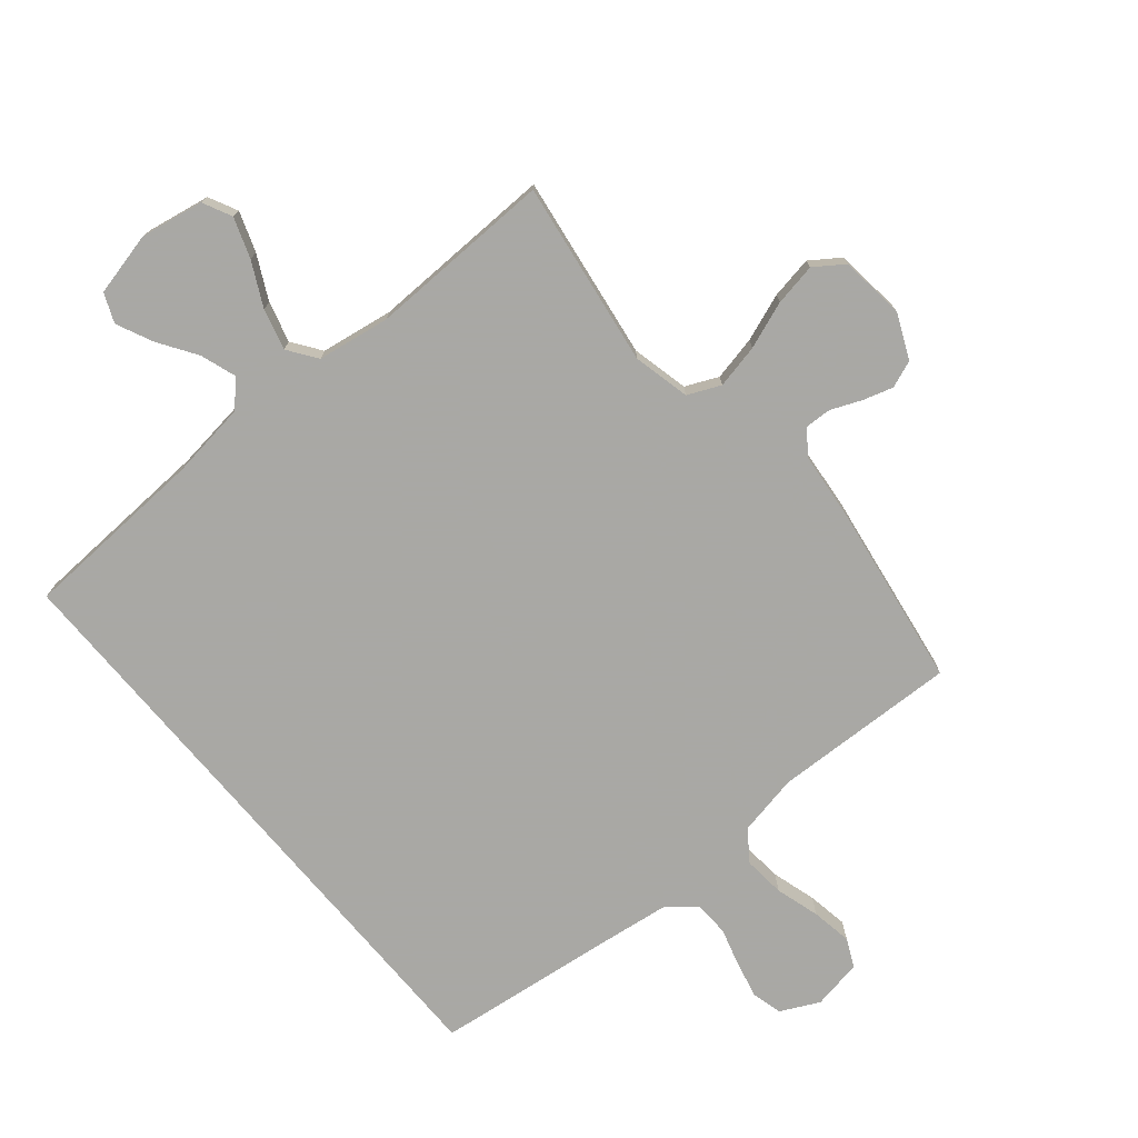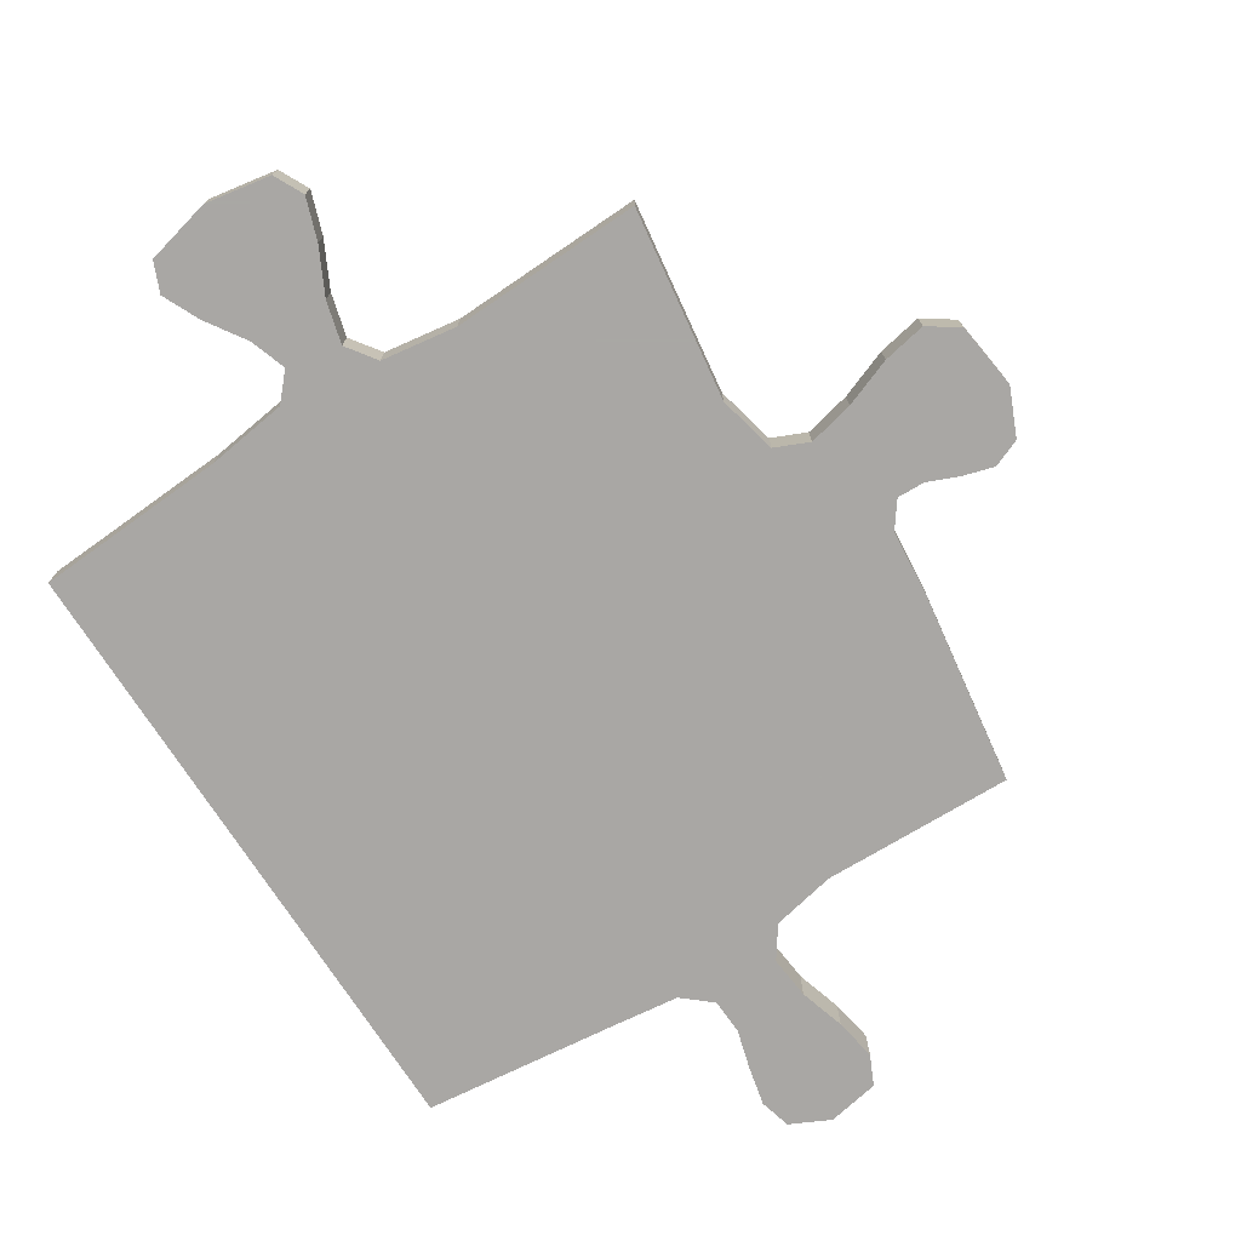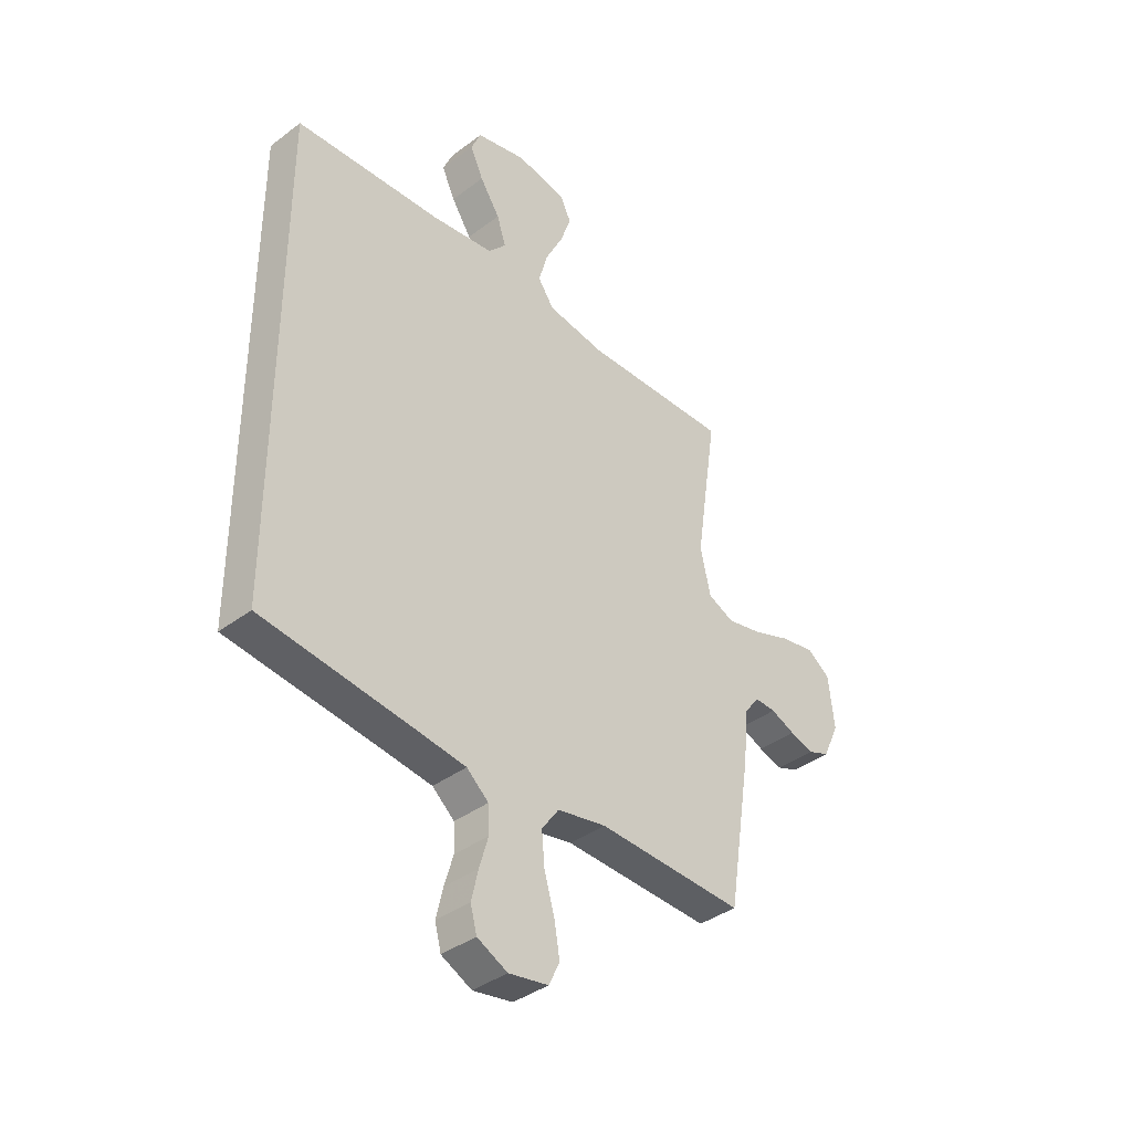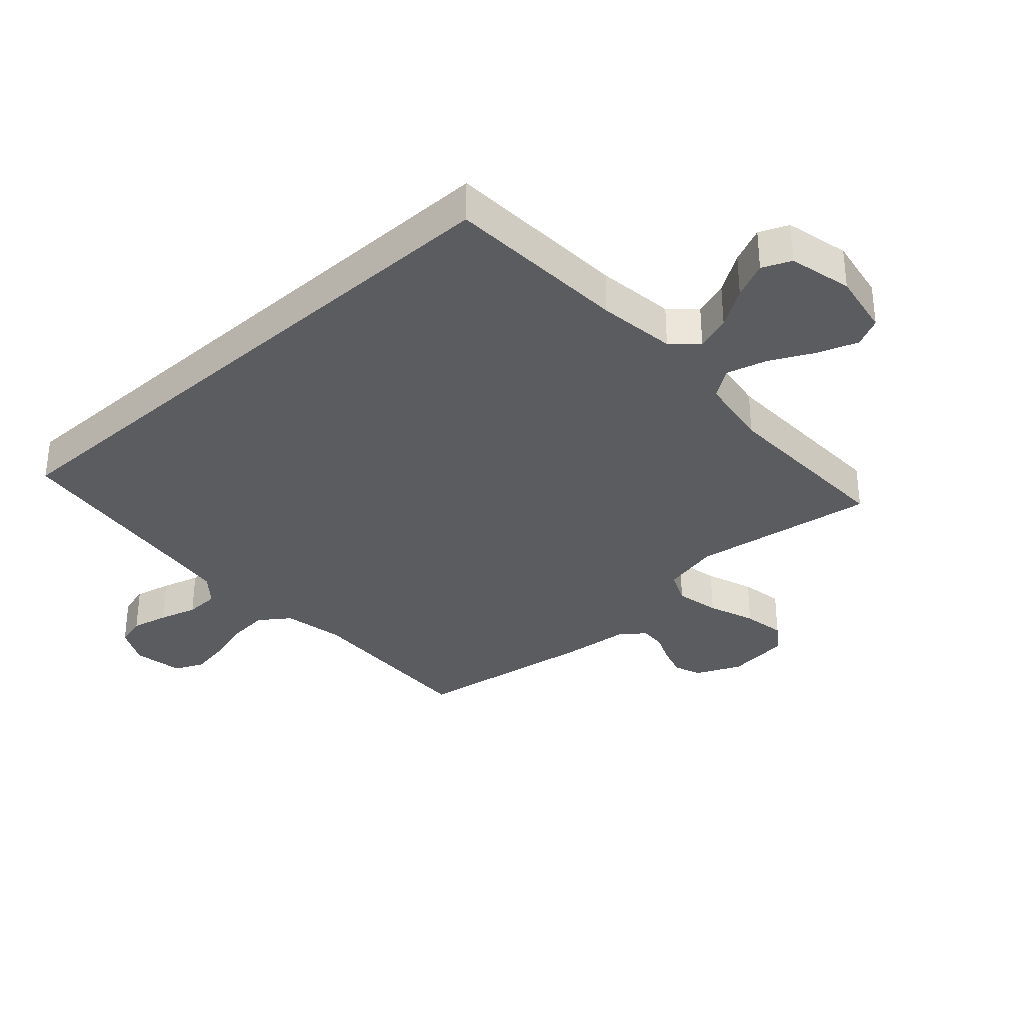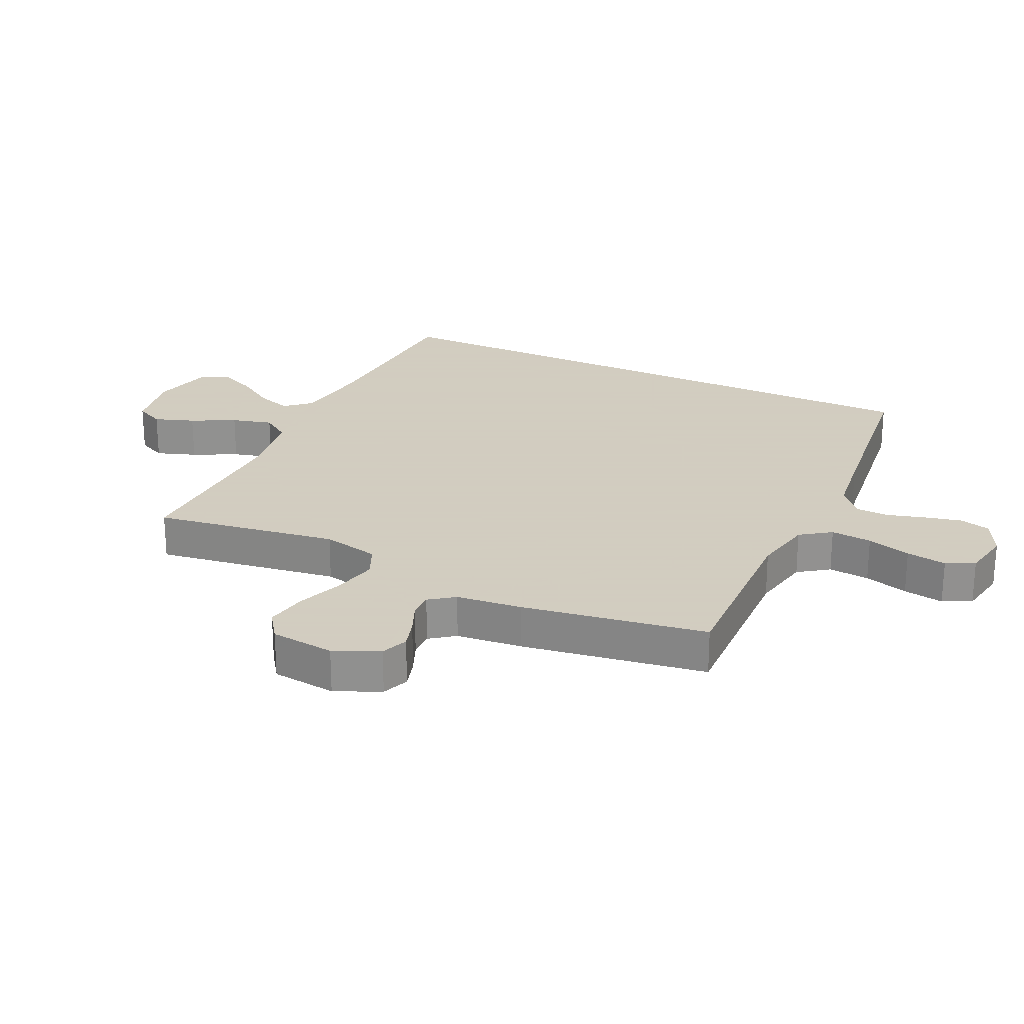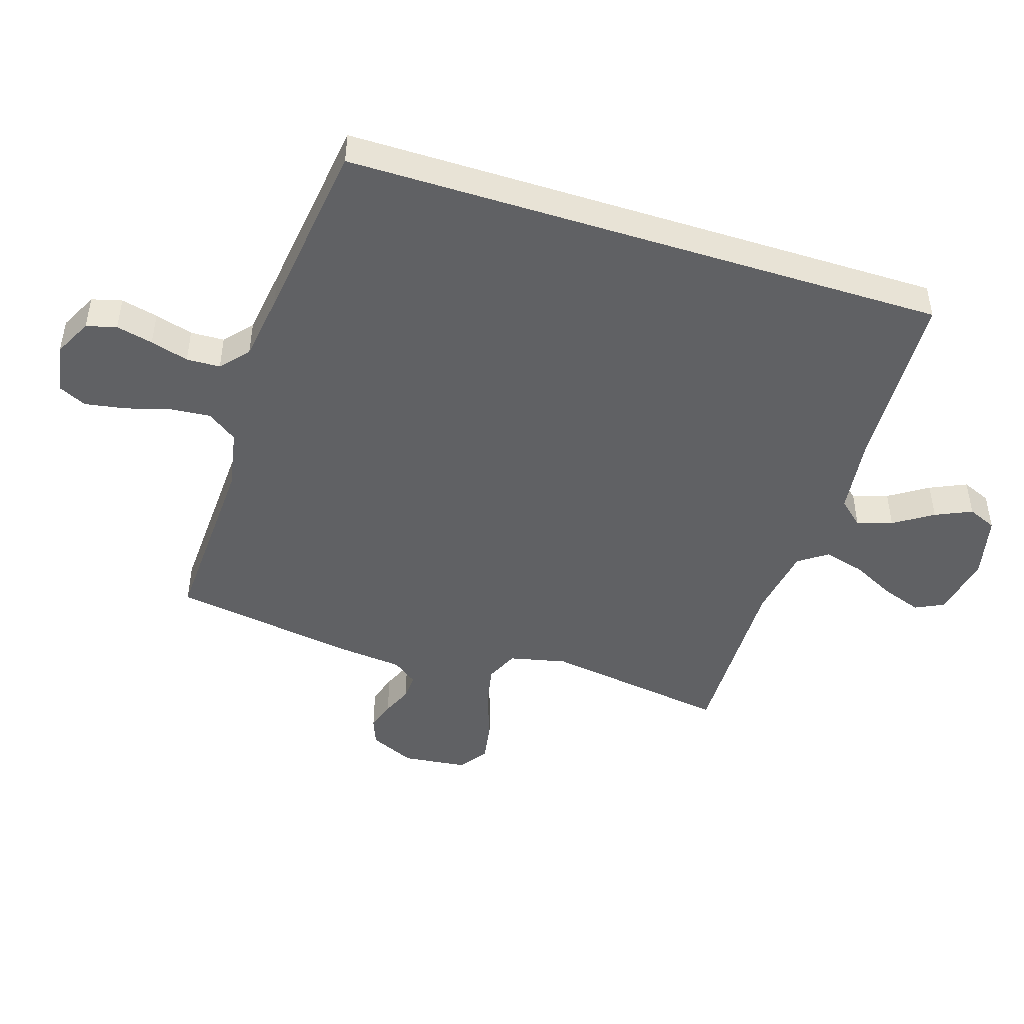
<metadata>
{"format":"obj","ext":"obj","renderer":"f3d","projection":"perspective","resolution":1024,"background":"white","views":[{"elev":-75.0,"azim":40.1,"up":"+Y"},{"elev":-74.8,"azim":33.1,"up":"+Y"},{"elev":-38.7,"azim":-46.6,"up":"+Z"},{"elev":-33.7,"azim":-47.7,"up":"+Y"},{"elev":24.3,"azim":115.4,"up":"+Y"},{"elev":-46.8,"azim":-107.7,"up":"+Y"}]}
</metadata>
<code>
v 0.5 0.07 0.5
v 0.455 0.07 0.2
v 0.476 0.07 0.107
v 0.529 0.07 0.083
v 0.601 0.07 0.098
v 0.678 0.07 0.126
v 0.747 0.07 0.138
v 0.794 0.07 0.105
v 0.806 0.07 0
v 0.773 0.07 -0.073
v 0.729 0.07 -0.09
v 0.68 0.07 -0.075
v 0.631 0.07 -0.054
v 0.588 0.07 -0.052
v 0.558 0.07 -0.092
v 0.547 0.07 -0.2
v 0.5 0.07 -0.5
v 0.2 0.07 -0.488
v 0.1 0.07 -0.507
v 0.065 0.07 -0.556
v 0.071 0.07 -0.623
v 0.092 0.07 -0.695
v 0.103 0.07 -0.761
v 0.081 0.07 -0.807
v 0 0.07 -0.821
v -0.062 0.07 -0.79
v -0.075 0.07 -0.741
v -0.061 0.07 -0.681
v -0.043 0.07 -0.619
v -0.045 0.07 -0.564
v -0.09 0.07 -0.525
v -0.2 0.07 -0.51
v -0.5 0.07 -0.472
v -0.5 0.07 0.507
v -0.2 0.07 0.521
v -0.073 0.07 0.537
v -0.036 0.07 0.578
v -0.055 0.07 0.635
v -0.096 0.07 0.698
v -0.123 0.07 0.757
v -0.103 0.07 0.804
v 0 0.07 0.828
v 0.103 0.07 0.809
v 0.126 0.07 0.762
v 0.103 0.07 0.697
v 0.067 0.07 0.626
v 0.049 0.07 0.56
v 0.082 0.07 0.513
v 0.2 0.07 0.494
v 0.5 0 0.5
v 0.455 0 0.2
v 0.476 0 0.107
v 0.529 0 0.083
v 0.601 0 0.098
v 0.678 0 0.126
v 0.747 0 0.138
v 0.794 0 0.105
v 0.806 0 0
v 0.773 0 -0.073
v 0.729 0 -0.09
v 0.68 0 -0.075
v 0.631 0 -0.054
v 0.588 0 -0.052
v 0.558 0 -0.092
v 0.547 0 -0.2
v 0.5 0 -0.5
v 0.2 0 -0.488
v 0.1 0 -0.507
v 0.065 0 -0.556
v 0.071 0 -0.623
v 0.092 0 -0.695
v 0.103 0 -0.761
v 0.081 0 -0.807
v 0 0 -0.821
v -0.062 0 -0.79
v -0.075 0 -0.741
v -0.061 0 -0.681
v -0.043 0 -0.619
v -0.045 0 -0.564
v -0.09 0 -0.525
v -0.2 0 -0.51
v -0.5 0 -0.472
v -0.5 0 0.507
v -0.2 0 0.521
v -0.073 0 0.537
v -0.036 0 0.578
v -0.055 0 0.635
v -0.096 0 0.698
v -0.123 0 0.757
v -0.103 0 0.804
v 0 0 0.828
v 0.103 0 0.809
v 0.126 0 0.762
v 0.103 0 0.697
v 0.067 0 0.626
v 0.049 0 0.56
v 0.082 0 0.513
v 0.2 0 0.494
f 44 45 46
f 43 44 46
f 42 43 46
f 41 42 46
f 40 41 46
f 39 40 46
f 38 39 46
f 37 38 46 47
f 36 37 47 48
f 32 33 34 35
f 36 48 49
f 35 36 49
f 32 35 49
f 31 32 49
f 27 28 29
f 26 27 29
f 25 26 29
f 24 25 29
f 23 24 29
f 22 23 29
f 21 22 29
f 20 21 29 30
f 49 1 2
f 31 49 2
f 30 31 2
f 20 30 2
f 19 20 2
f 15 16 17 18
f 11 12 13
f 10 11 13
f 9 10 13
f 8 9 13
f 7 8 13
f 6 7 13
f 5 6 13
f 4 5 13 14
f 15 18 19
f 14 15 19
f 4 14 19
f 3 4 19
f 2 3 19
f 95 94 93
f 95 93 92
f 95 92 91
f 95 91 90
f 95 90 89
f 95 89 88
f 95 88 87
f 96 95 87 86
f 97 96 86 85
f 84 83 82 81
f 98 97 85
f 98 85 84
f 98 84 81
f 98 81 80
f 78 77 76
f 78 76 75
f 78 75 74
f 78 74 73
f 78 73 72
f 78 72 71
f 78 71 70
f 79 78 70 69
f 51 50 98
f 51 98 80
f 51 80 79
f 51 79 69
f 51 69 68
f 67 66 65 64
f 62 61 60
f 62 60 59
f 62 59 58
f 62 58 57
f 62 57 56
f 62 56 55
f 62 55 54
f 63 62 54 53
f 68 67 64
f 68 64 63
f 68 63 53
f 68 53 52
f 68 52 51
f 1 50 51 2
f 2 51 52 3
f 3 52 53 4
f 4 53 54 5
f 5 54 55 6
f 6 55 56 7
f 7 56 57 8
f 8 57 58 9
f 9 58 59 10
f 10 59 60 11
f 11 60 61 12
f 12 61 62 13
f 13 62 63 14
f 14 63 64 15
f 15 64 65 16
f 16 65 66 17
f 17 66 67 18
f 18 67 68 19
f 19 68 69 20
f 20 69 70 21
f 21 70 71 22
f 22 71 72 23
f 23 72 73 24
f 24 73 74 25
f 25 74 75 26
f 26 75 76 27
f 27 76 77 28
f 28 77 78 29
f 29 78 79 30
f 30 79 80 31
f 31 80 81 32
f 32 81 82 33
f 33 82 83 34
f 34 83 84 35
f 35 84 85 36
f 36 85 86 37
f 37 86 87 38
f 38 87 88 39
f 39 88 89 40
f 40 89 90 41
f 41 90 91 42
f 42 91 92 43
f 43 92 93 44
f 44 93 94 45
f 45 94 95 46
f 46 95 96 47
f 47 96 97 48
f 48 97 98 49
f 49 98 50 1

</code>
